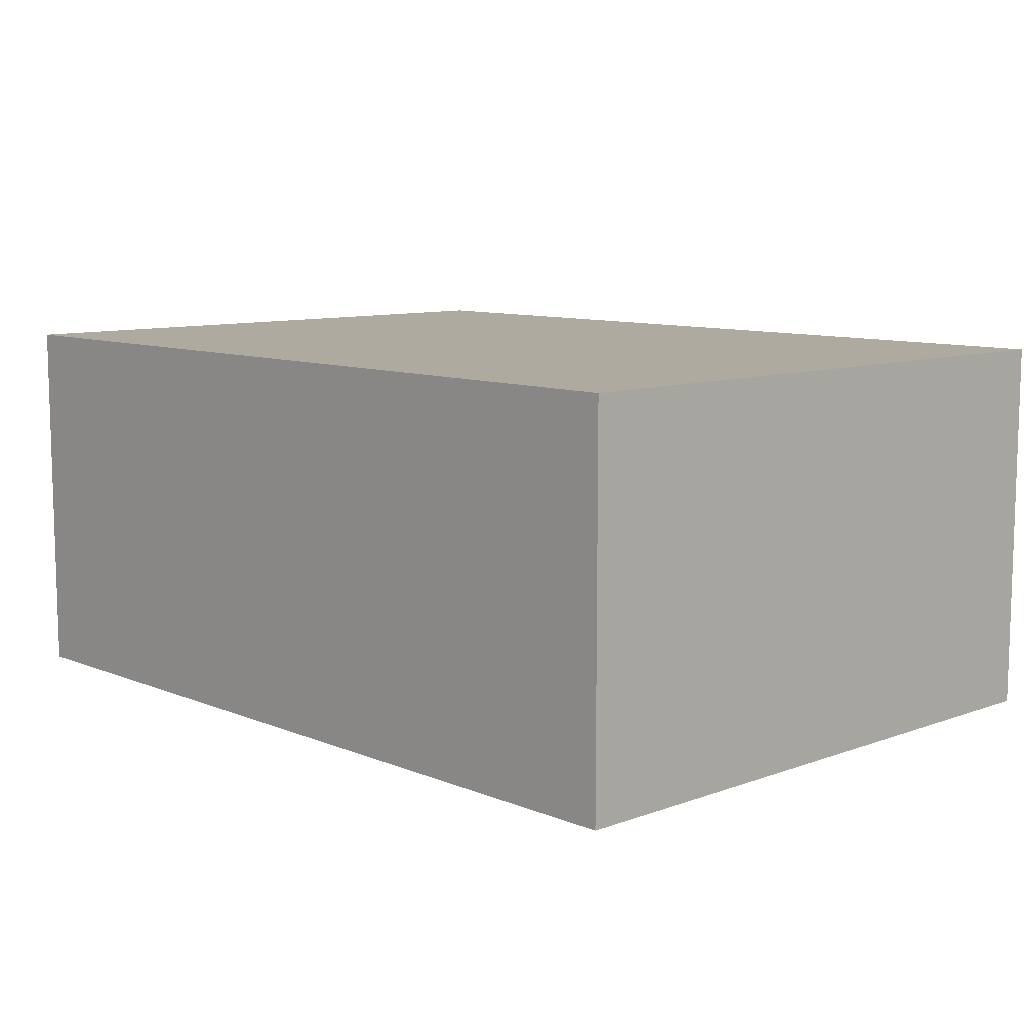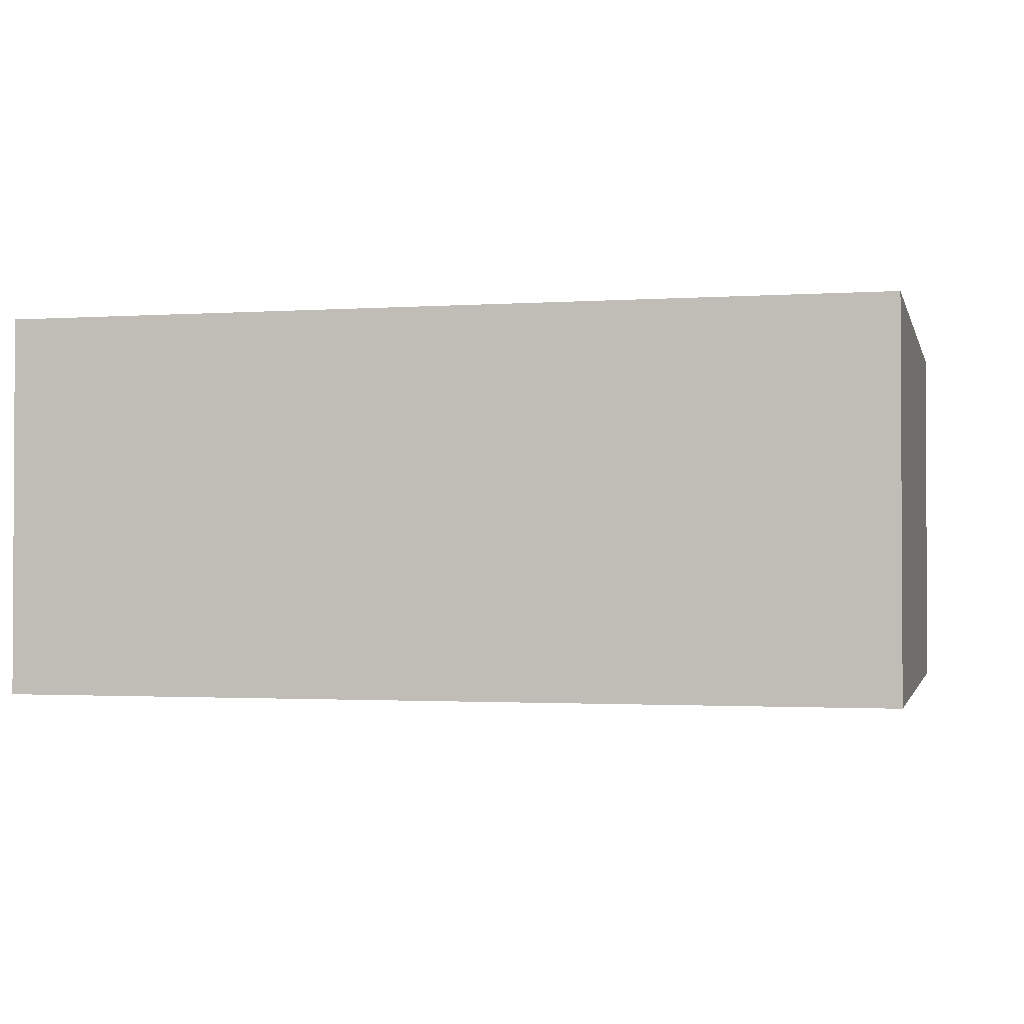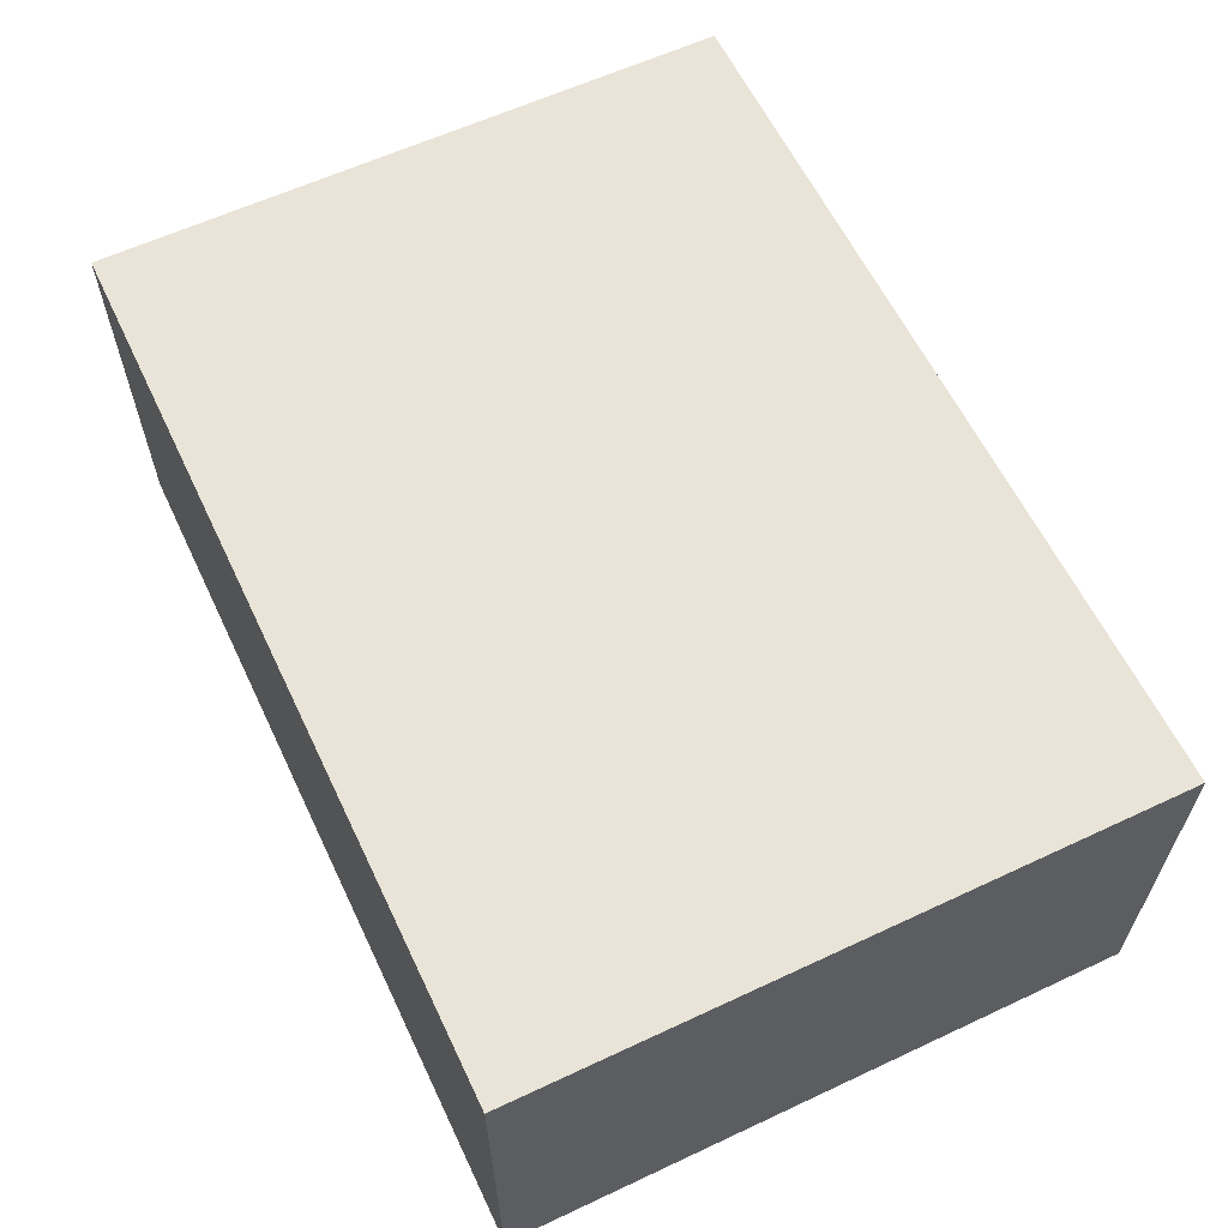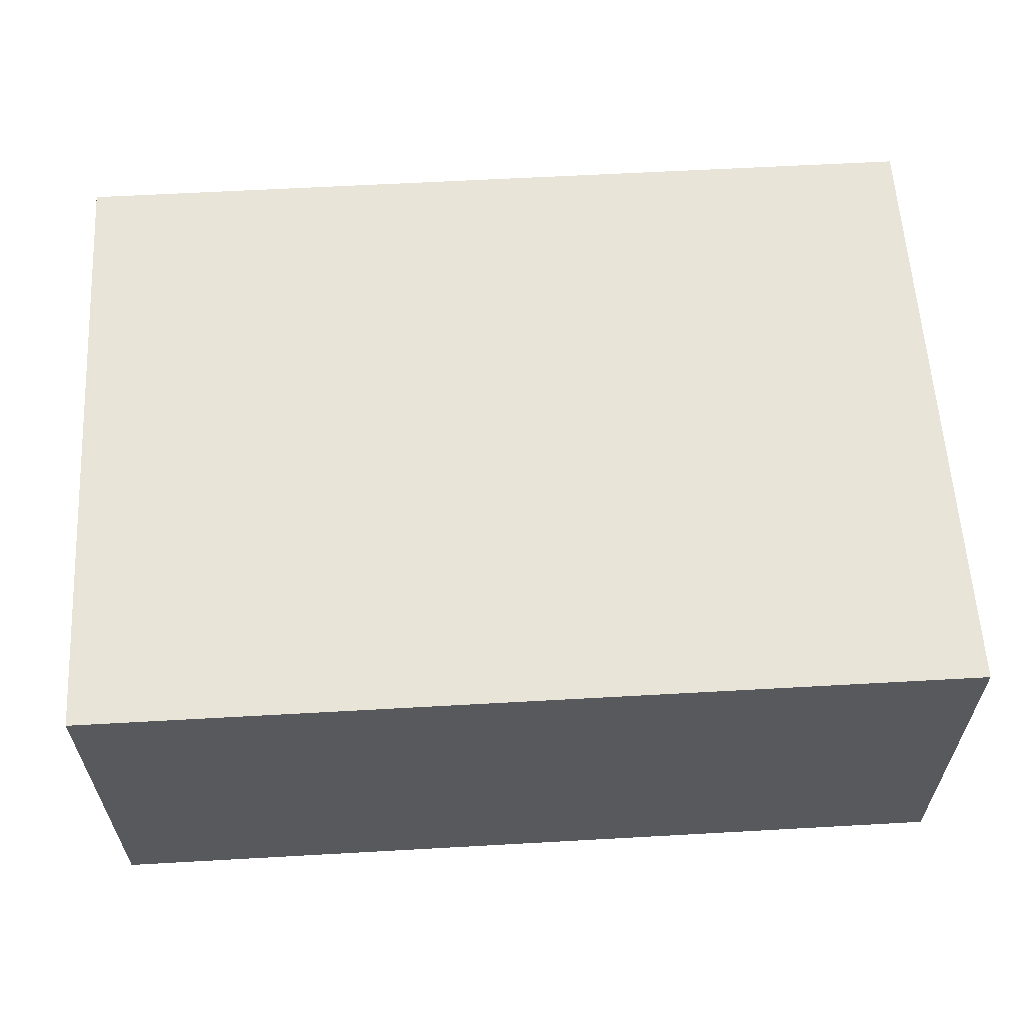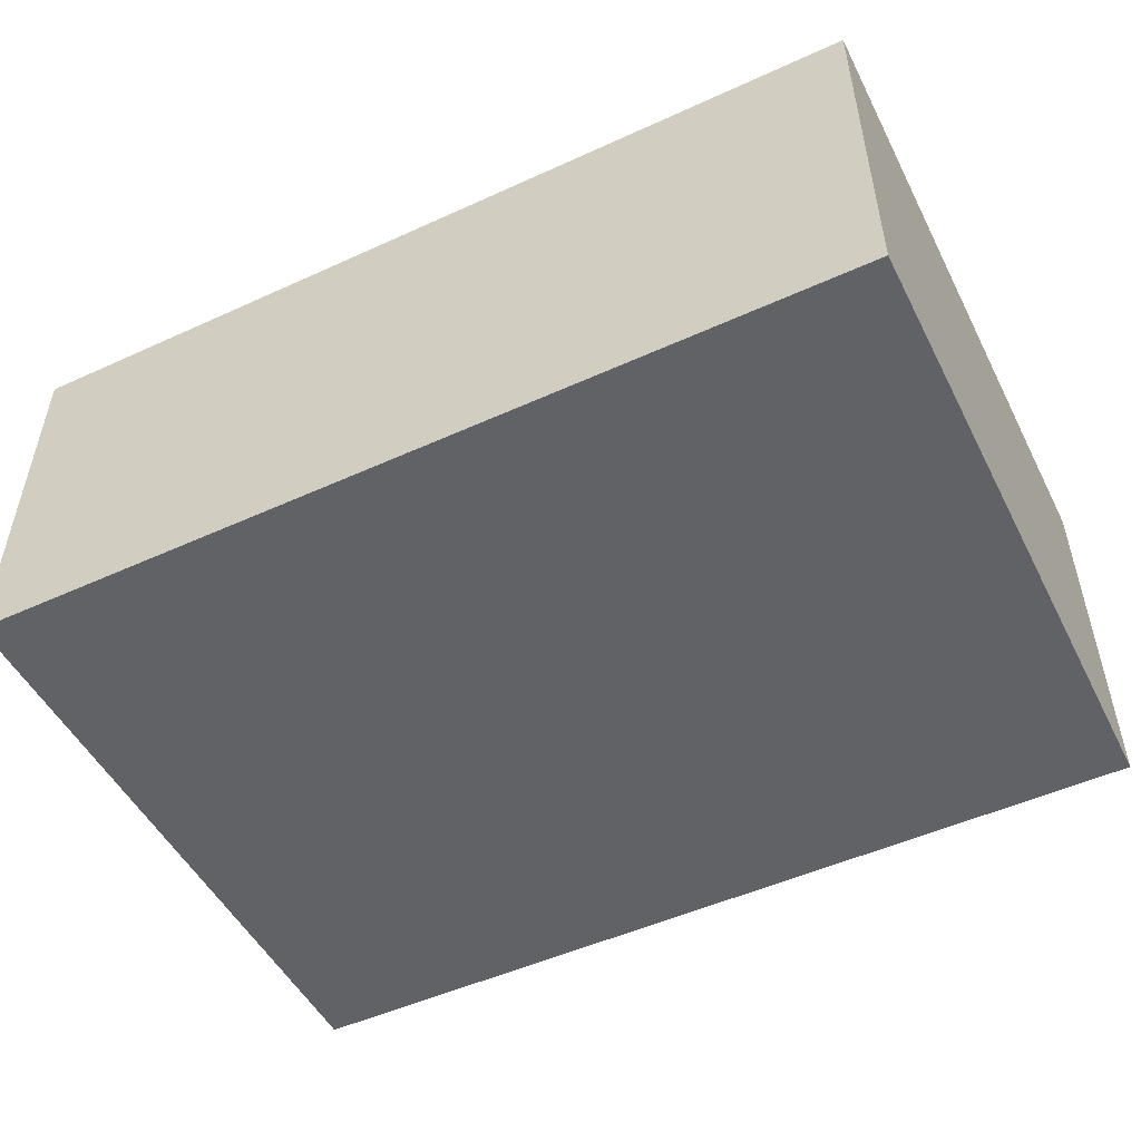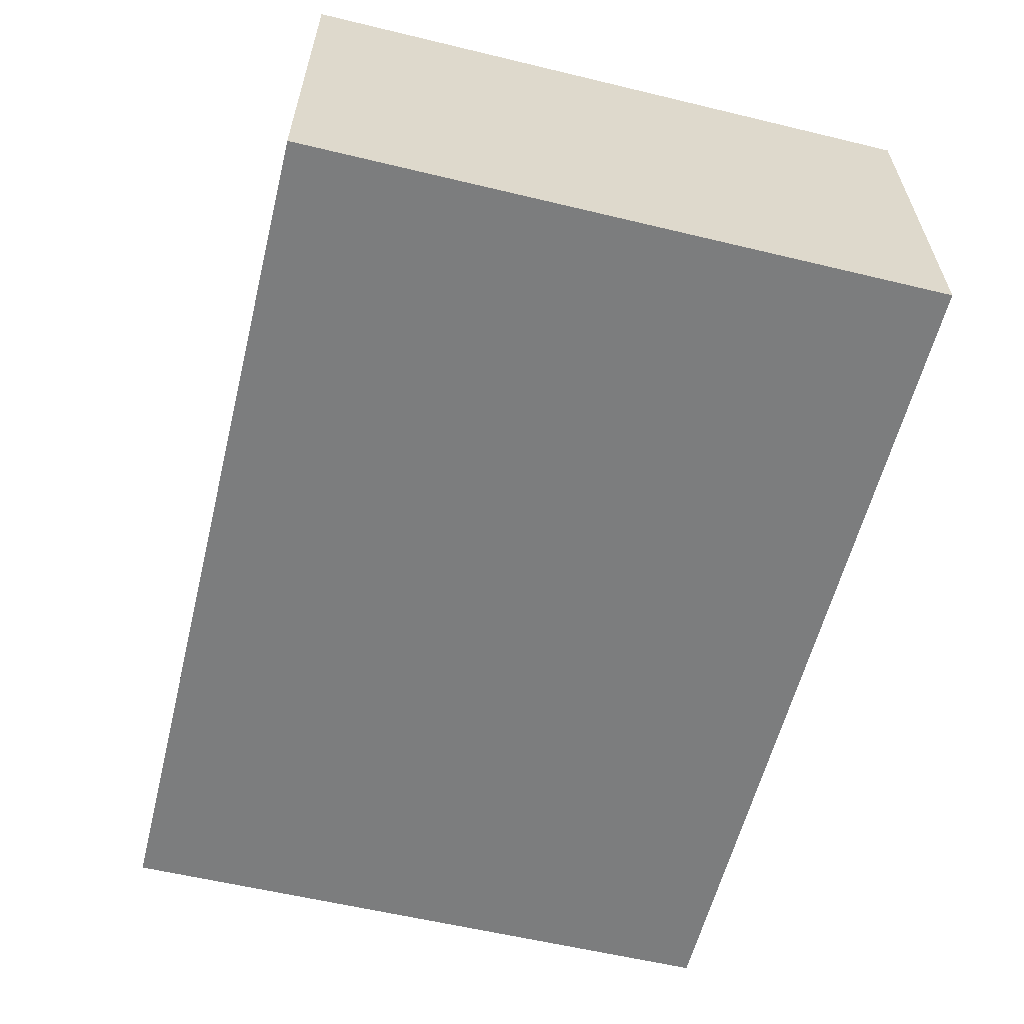
<metadata>
{"format":"obj","ext":"obj","renderer":"f3d","projection":"perspective","resolution":1024,"background":"white","views":[{"elev":9.4,"azim":-133.4,"up":"+Z"},{"elev":-1.6,"azim":13.7,"up":"+Z"},{"elev":60.9,"azim":-115.5,"up":"+Z"},{"elev":60.0,"azim":176.7,"up":"+Z"},{"elev":-50.5,"azim":-153.5,"up":"+Z"},{"elev":-59.0,"azim":-103.9,"up":"+Z"}]}
</metadata>
<code>
v -0.05429 -0.03914 -0.02333
v -0.05429 -0.03914 0.02333
v -0.05429 0.03914 -0.02333
v -0.05429 0.03914 0.02333
v 0.05429 -0.03914 -0.02333
v 0.05429 -0.03914 0.02333
v 0.05429 0.03914 -0.02333
v 0.05429 0.03914 0.02333
f 2 4 1
f 5 2 1
f 1 4 3
f 3 5 1
f 2 8 4
f 6 2 5
f 6 8 2
f 4 8 3
f 7 5 3
f 3 8 7
f 7 6 5
f 8 6 7

</code>
